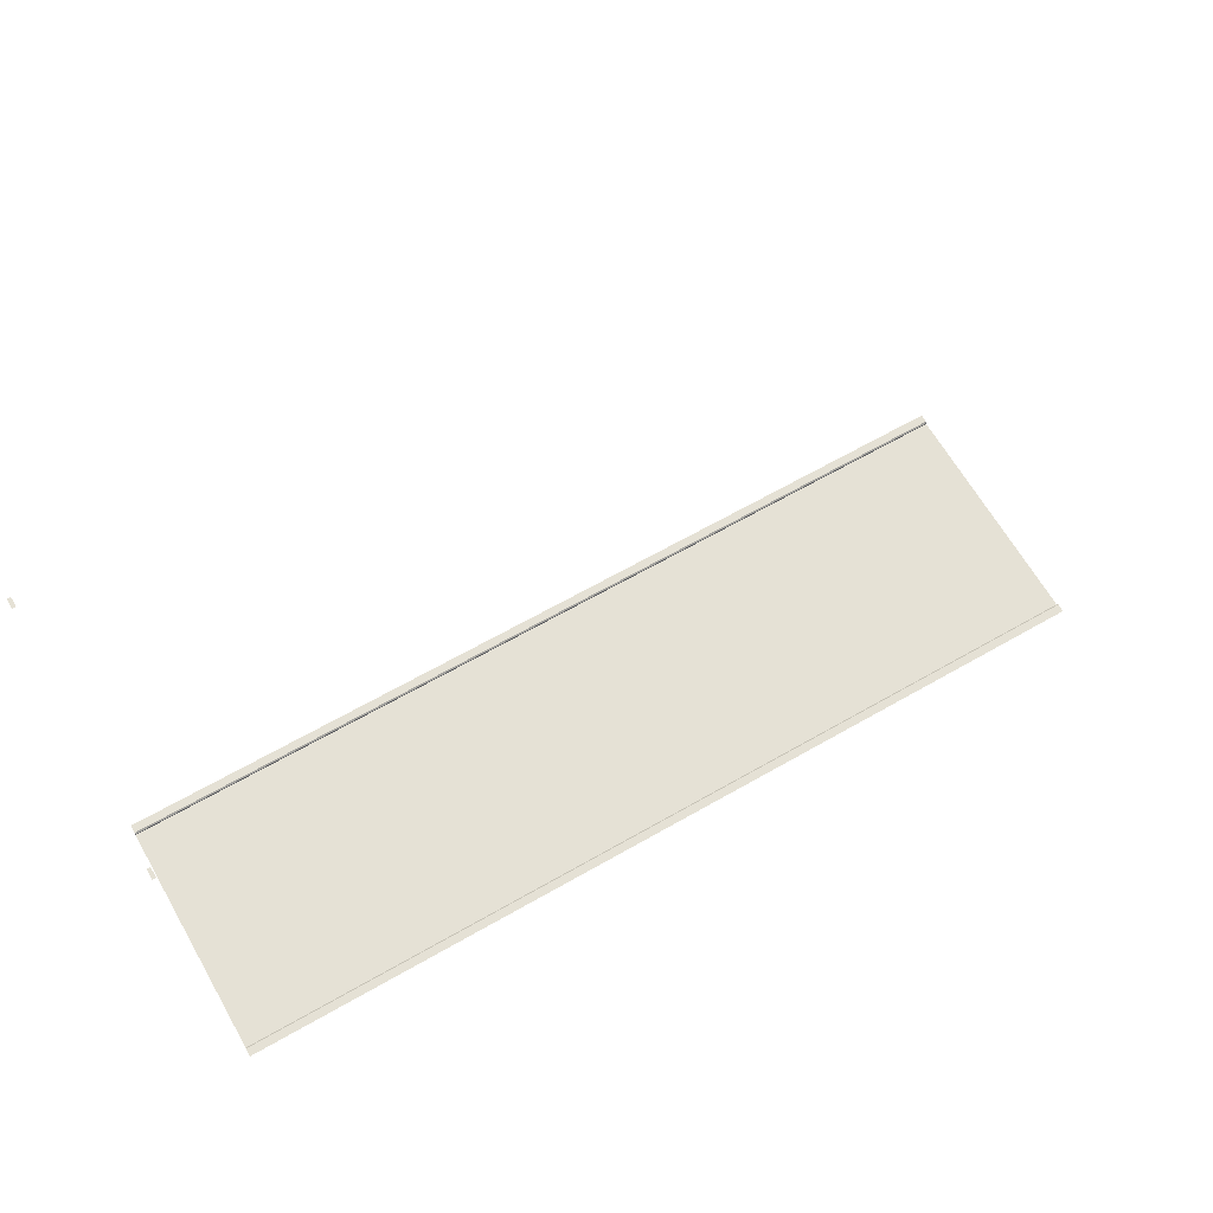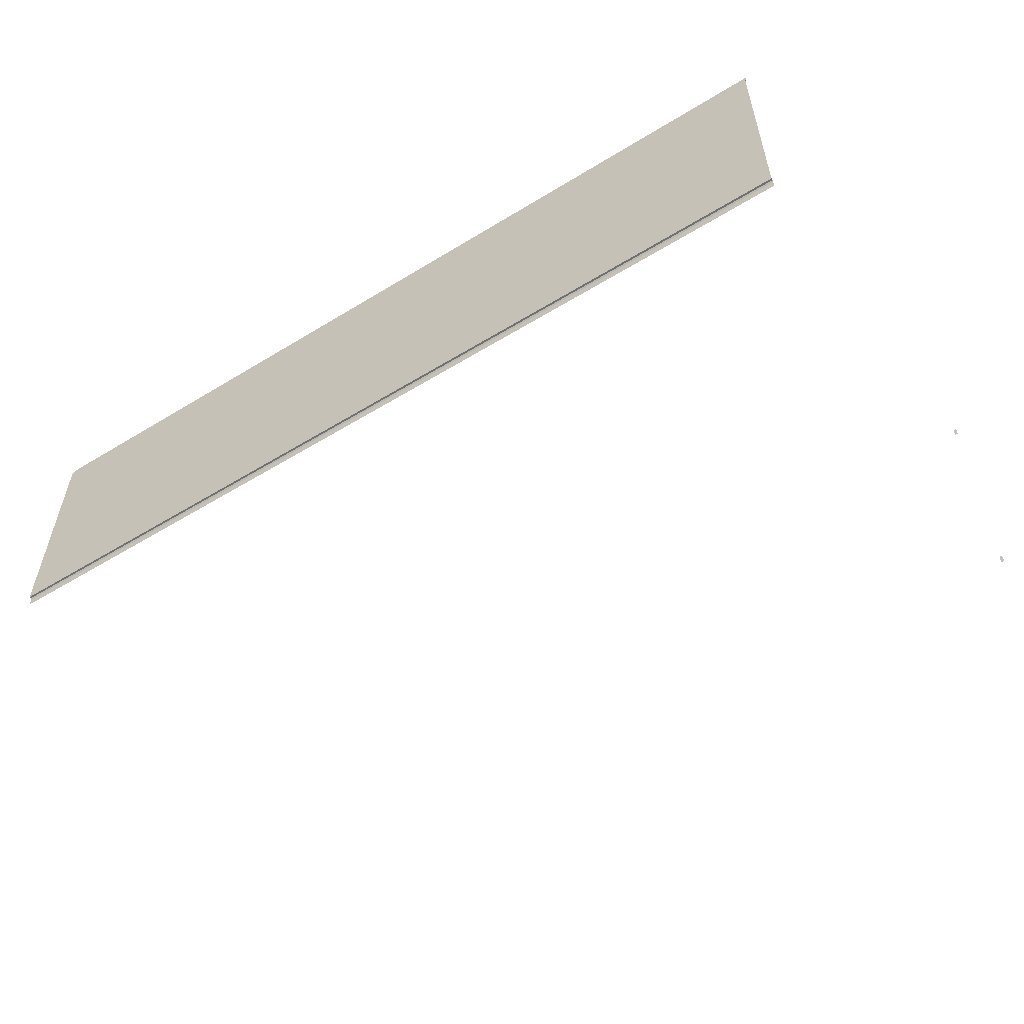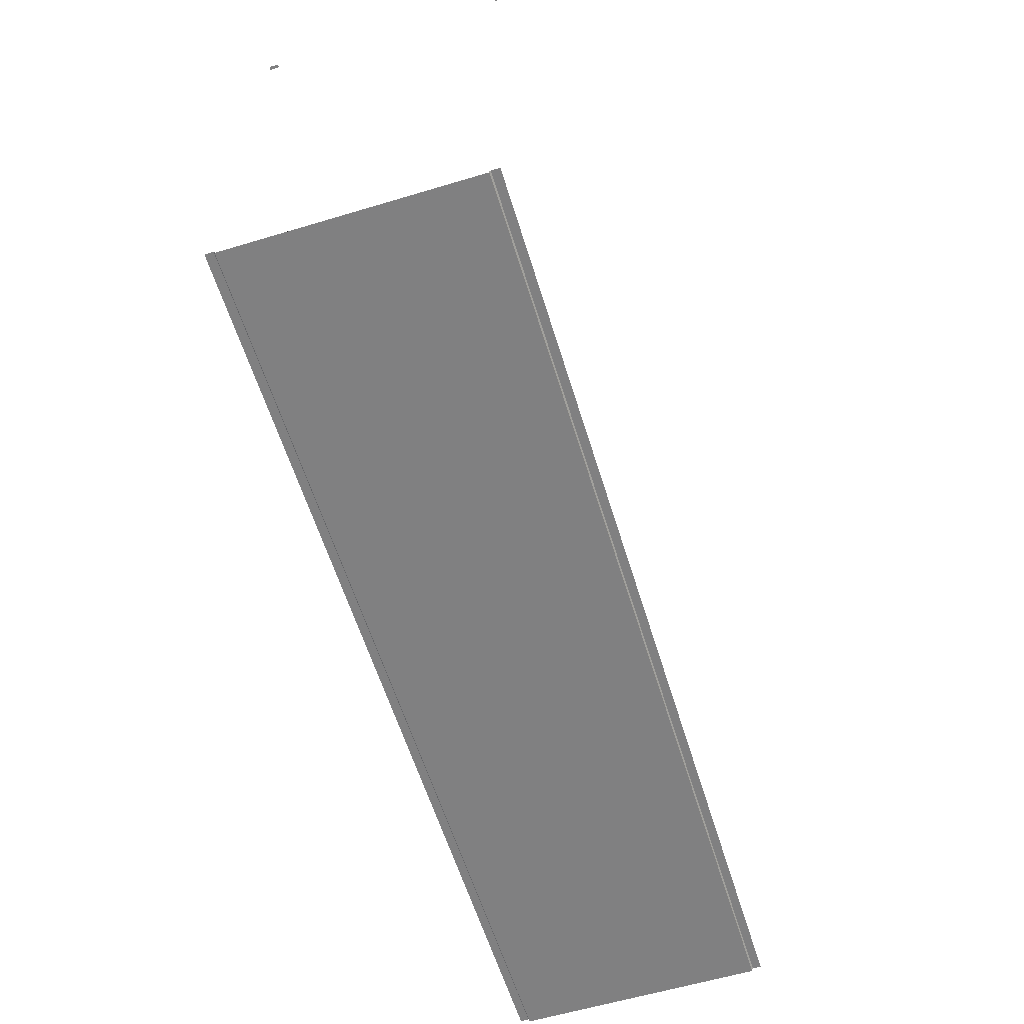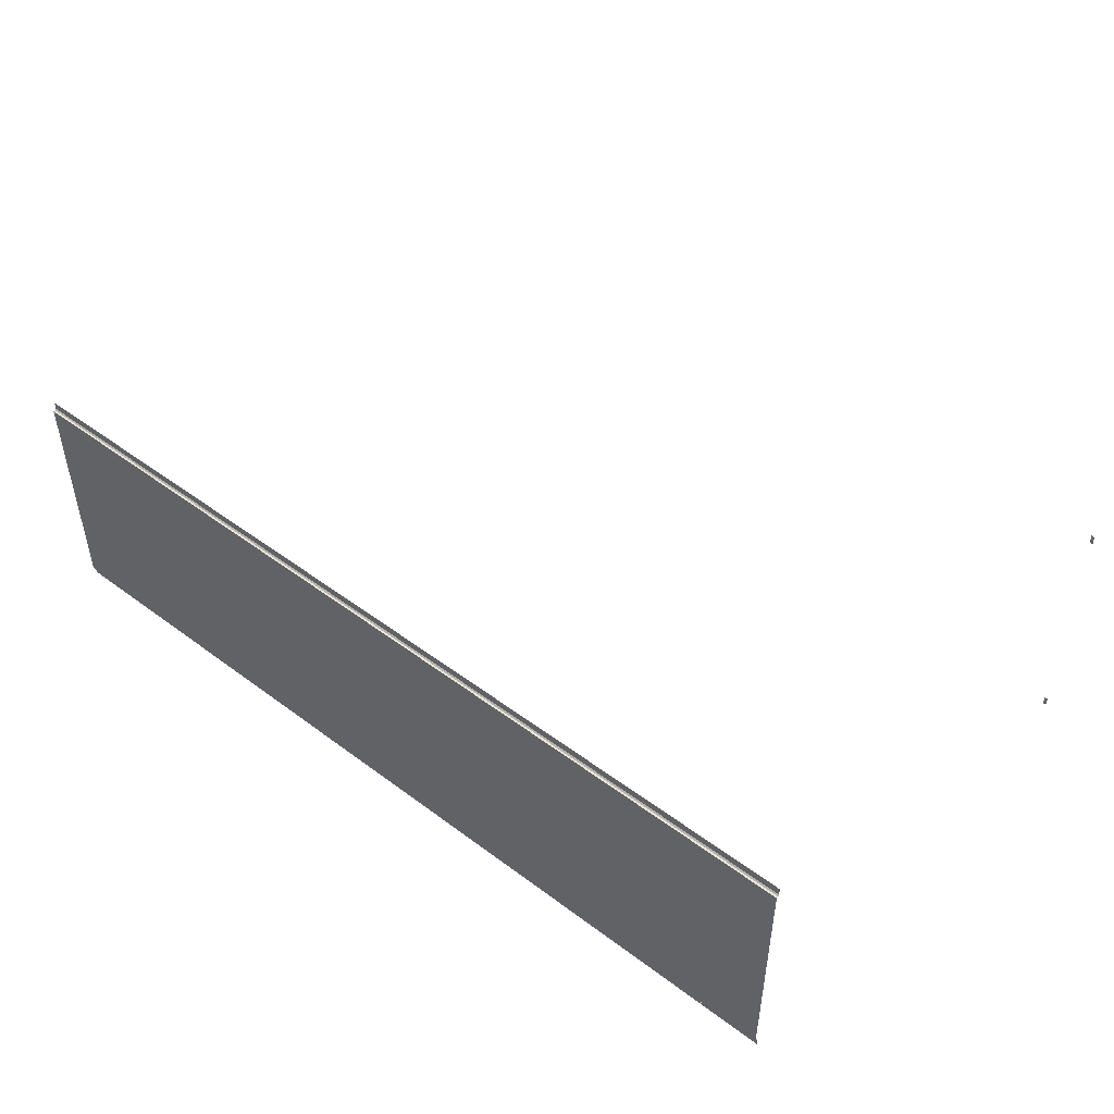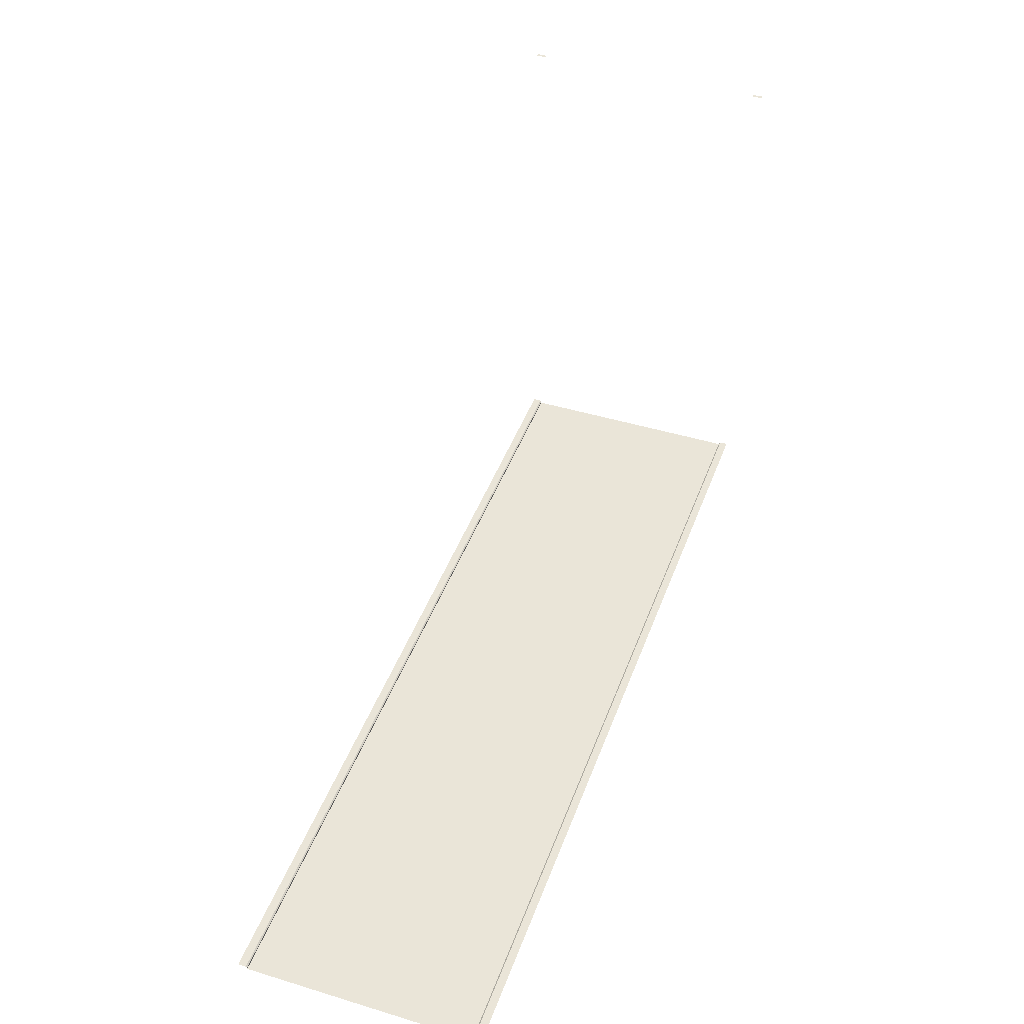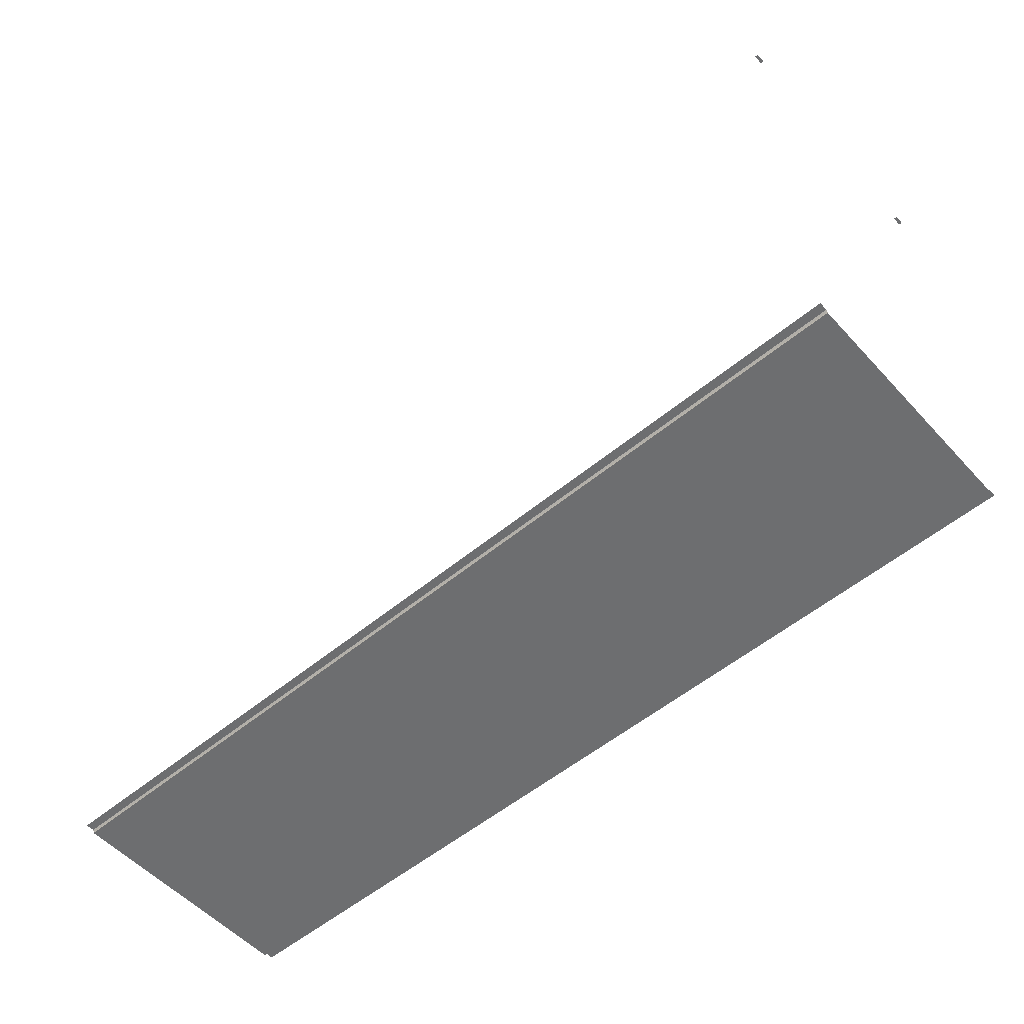
<metadata>
{"format":"obj","ext":"obj","renderer":"f3d","projection":"perspective","resolution":1024,"background":"white","views":[{"elev":65.1,"azim":-29.9,"up":"+Z"},{"elev":-54.8,"azim":-147.2,"up":"+Y"},{"elev":-60.1,"azim":-72.9,"up":"+Z"},{"elev":47.8,"azim":-140.1,"up":"+Y"},{"elev":44.5,"azim":109.5,"up":"+Z"},{"elev":-54.2,"azim":-138.6,"up":"+Z"}]}
</metadata>
<code>
v 500 193.6 -197.5
v 500 7.407 -198.5
v -200 192.6 -200
v 500 192.6 -200
v -200 185.2 -200
v 500 185.2 -200
v -200 177.8 -200
v 500 177.8 -200
v -200 170.4 -200
v 500 170.4 -200
v -200 163 -200
v 500 163 -200
v -200 155.6 -200
v 500 155.6 -200
v -200 148.1 -200
v 500 148.1 -200
v -200 140.7 -200
v 500 140.7 -200
v -200 133.3 -200
v 500 133.3 -200
v -200 125.9 -200
v 500 125.9 -200
v -200 118.5 -200
v 500 118.5 -200
v -200 111.1 -200
v 500 111.1 -200
v -200 103.7 -200
v 500 103.7 -200
v -200 96.3 -200
v 500 96.3 -200
v -200 88.89 -200
v 500 88.89 -200
v -200 81.48 -200
v 500 81.48 -200
v -200 74.07 -200
v 500 74.07 -200
v -200 66.67 -200
v 500 66.67 -200
v -200 59.26 -200
v 500 59.26 -200
v -200 51.85 -200
v 500 51.85 -200
v -200 44.44 -200
v 500 44.44 -200
v -200 37.04 -200
v 500 37.04 -200
v -200 29.63 -200
v 500 29.63 -200
v -200 22.22 -200
v 500 22.22 -200
v -200 14.81 -200
v 500 14.81 -200
v -200 7.407 -200
v 500 7.407 -200
v -200 200 200
v 500 6.407 -197.5
v -200 0 200
v -200 7.407 200
v 500 192.6 -198.5
v -200 192.6 200
v -197.5 200 200
v -197.5 192.6 200
v -200 200 -197.5
v 500 200 -197.5
v -197.5 7.407 200
v -197.5 0 200
v 500 -1e-06 -197.5
v -200 -1e-06 -197.5
v -200 6.407 -197.5
v -200 7.407 -198.5
v -200 192.6 -198.5
v -200 193.6 -197.5
o Plane.4
f 5 7 9 11 13 15 17 19 21 23 25 27 29 31 33 35 37 39 41 43 45 47 49 51 53 54 52 50 48 46 44 42 40 38 36 34 32 30 28 26 24 22 20 18 16 14 12 10 8 6 4 3
f 58 57 66 65
f 55 60 62 61
f 69 56 2 70
f 2 54 53 70
f 1 72 71 59
f 69 68 67 56
f 72 1 64 63
f 71 3 4 59

</code>
